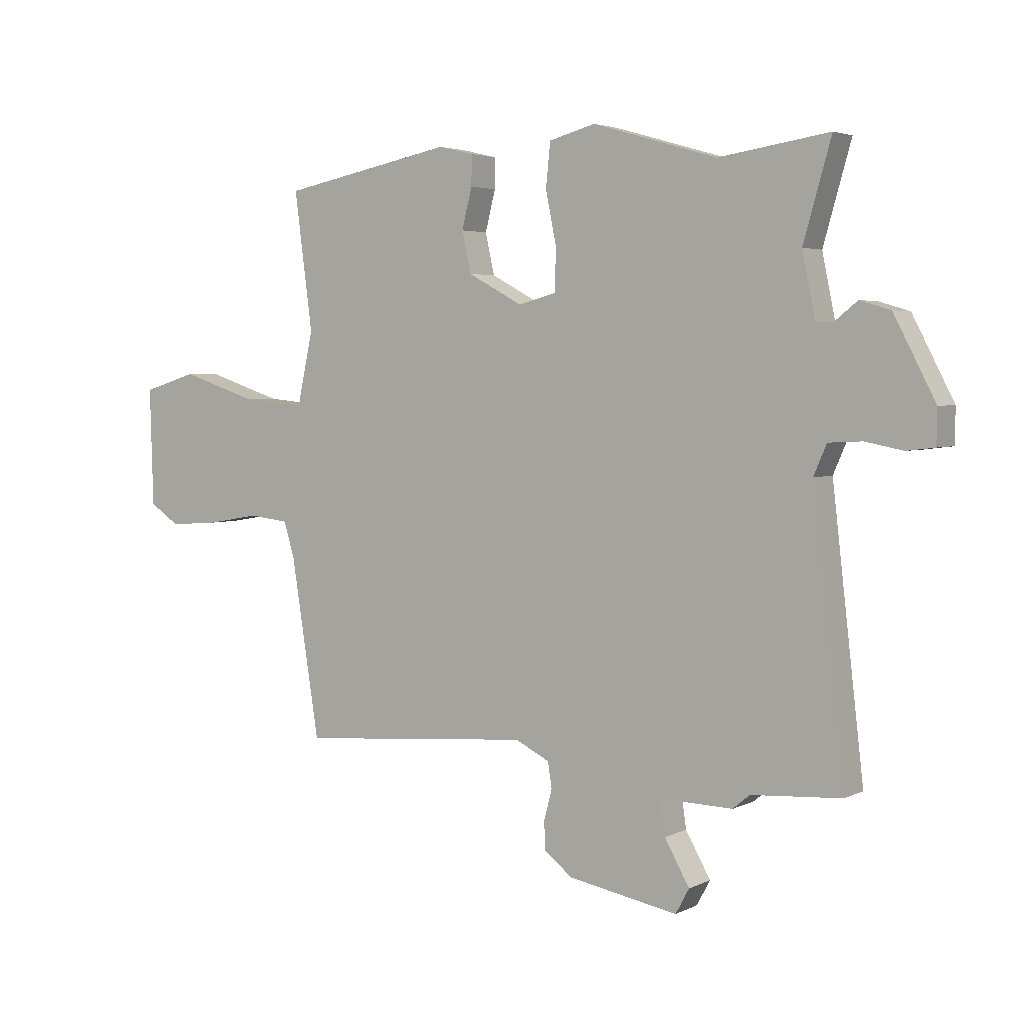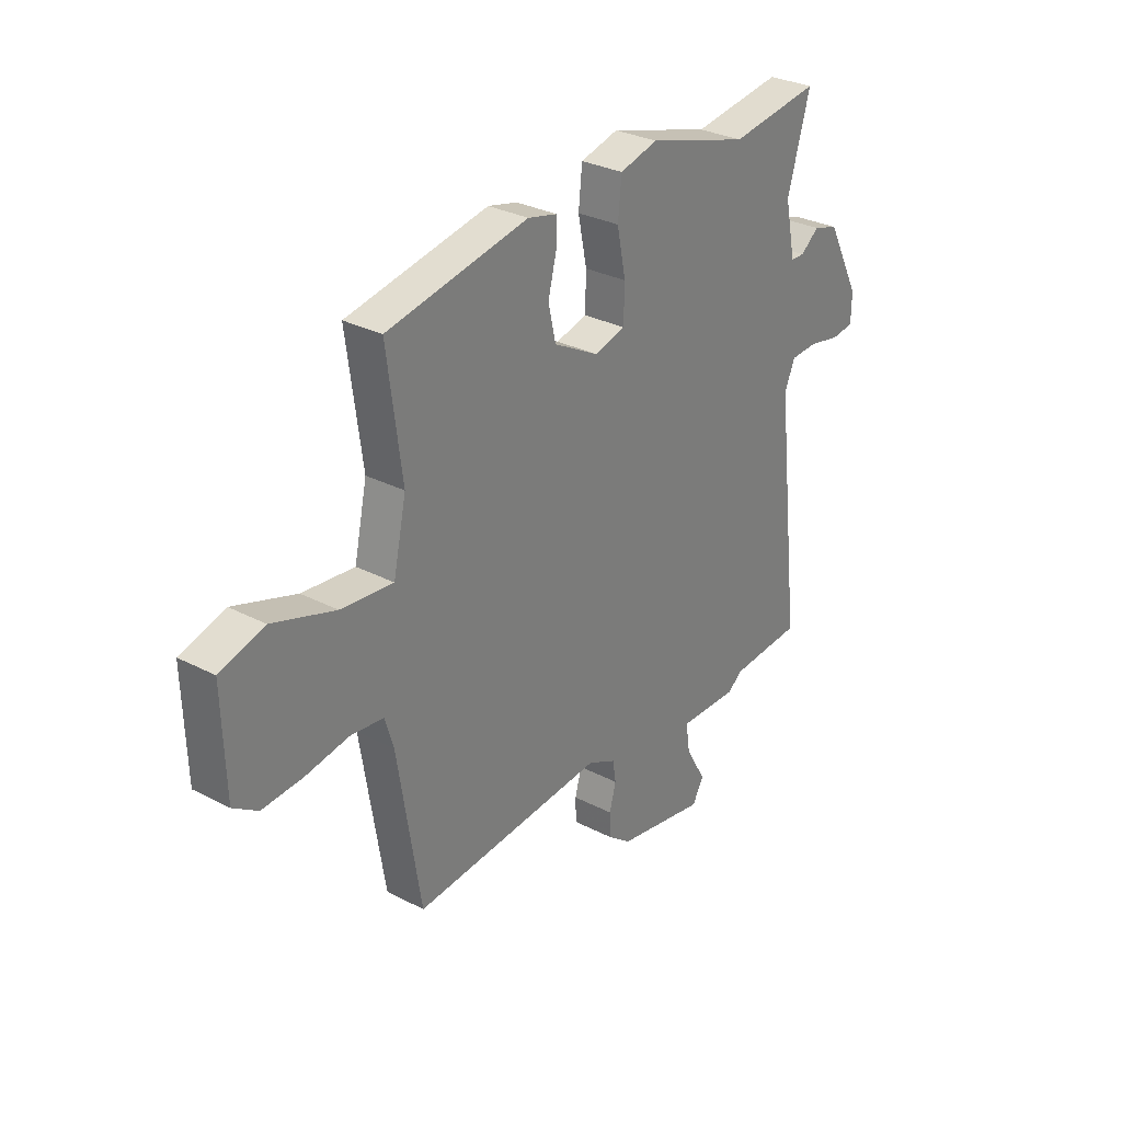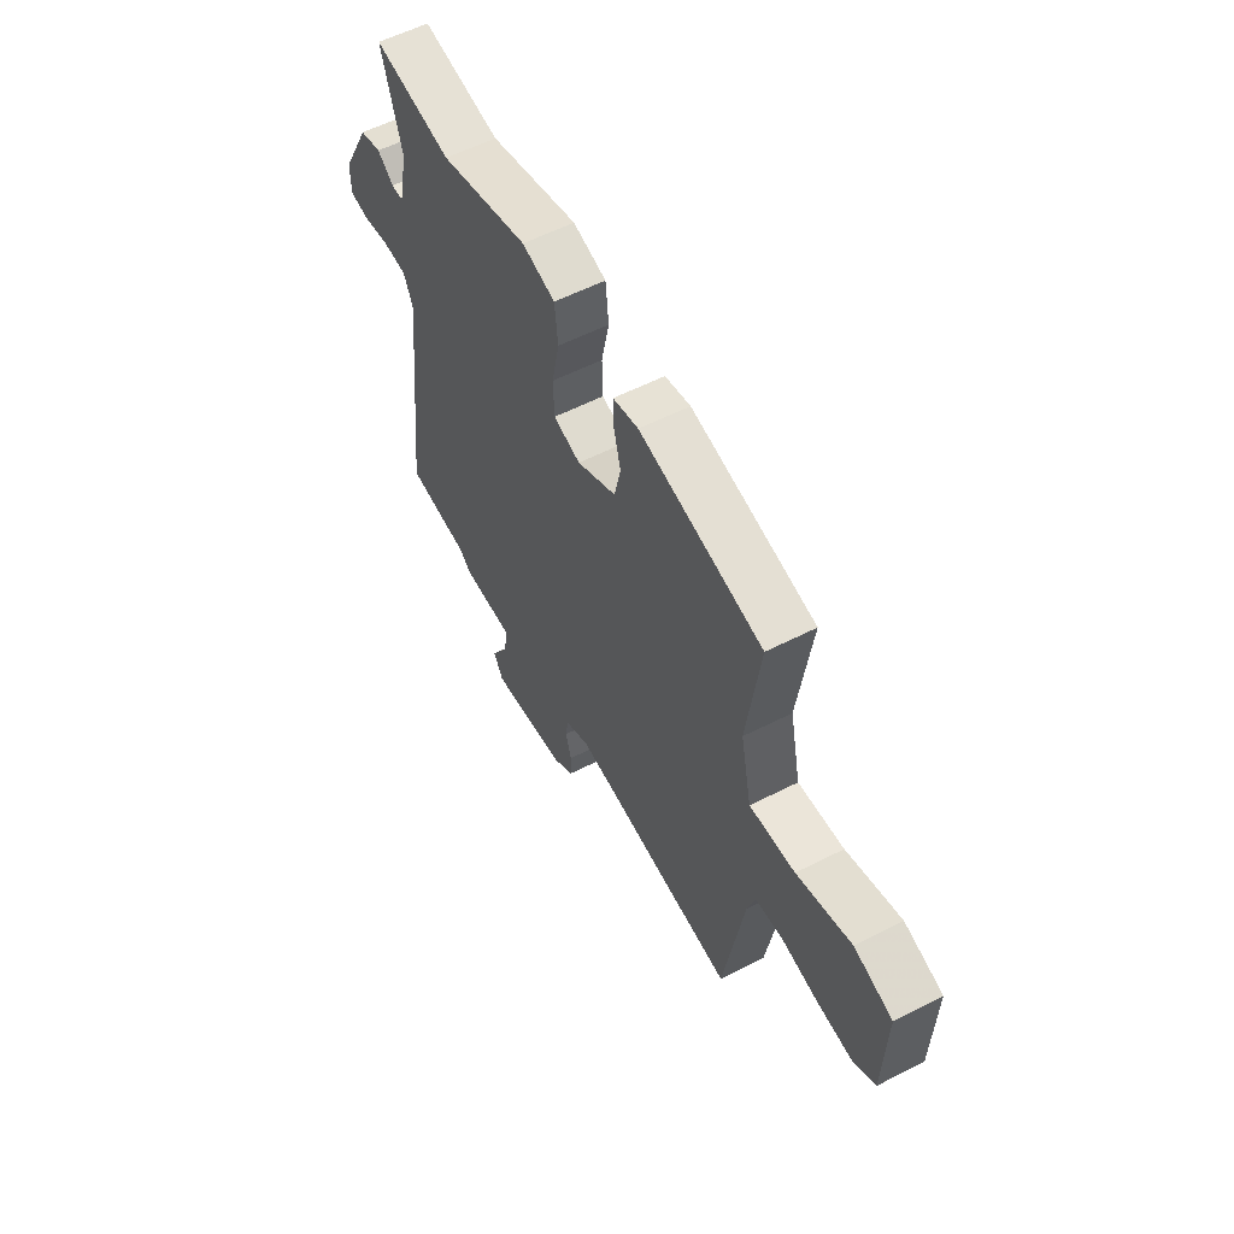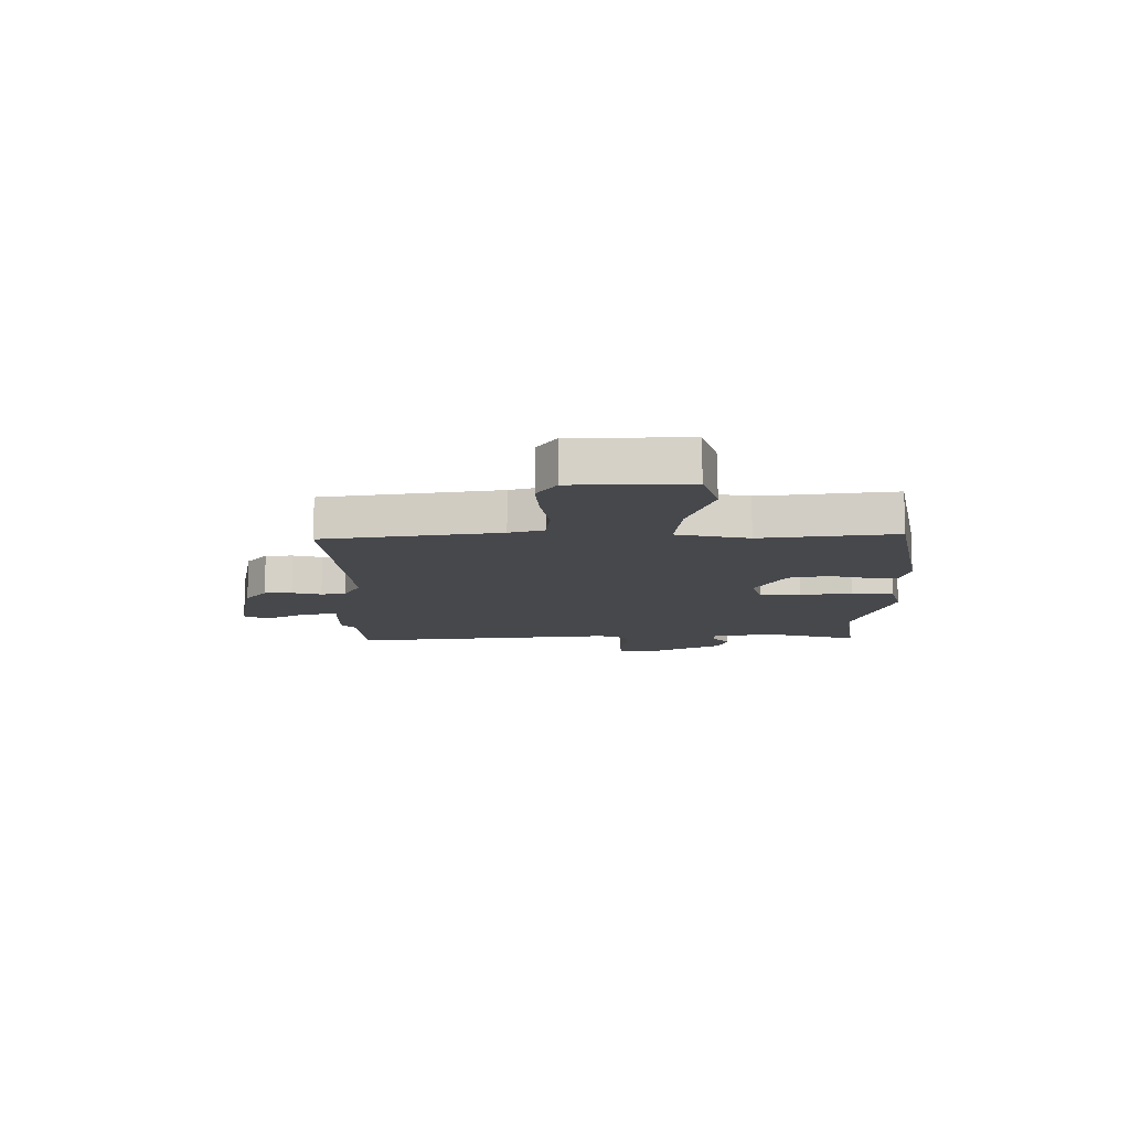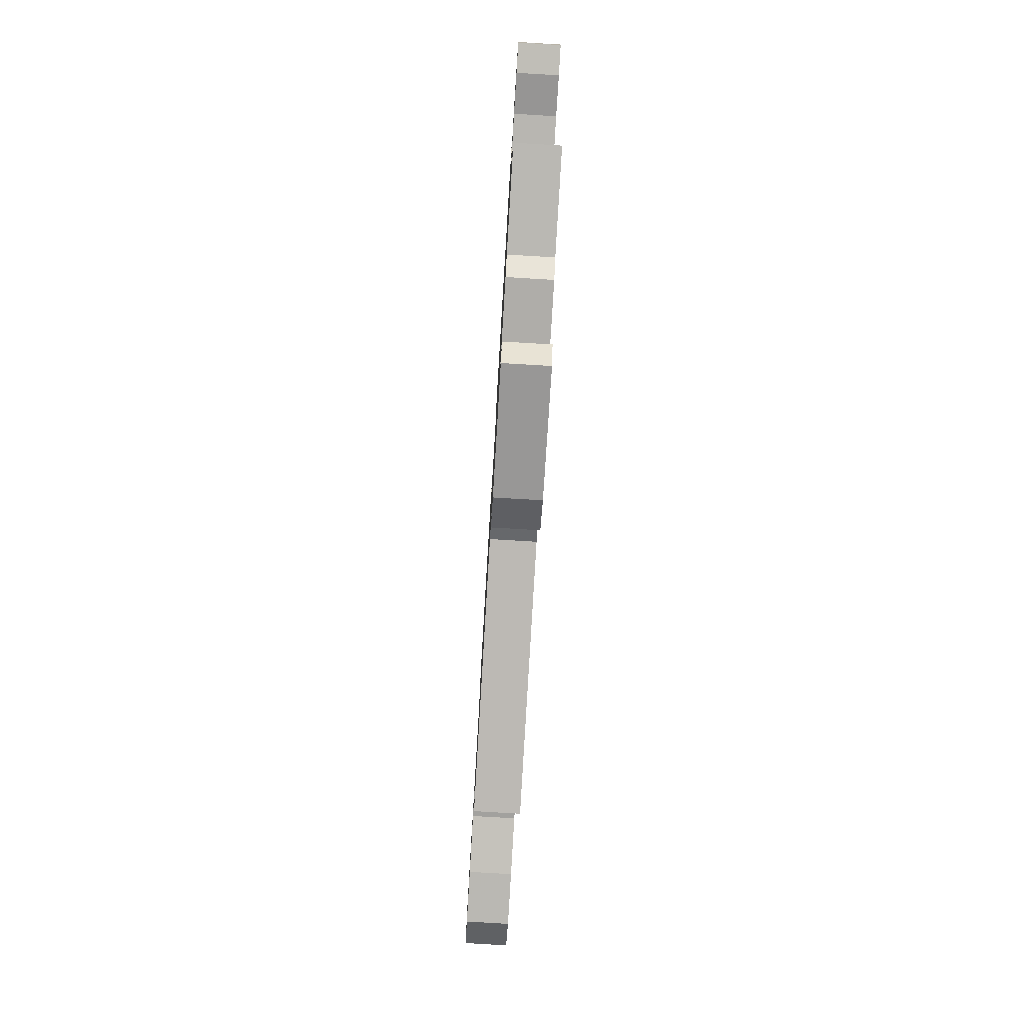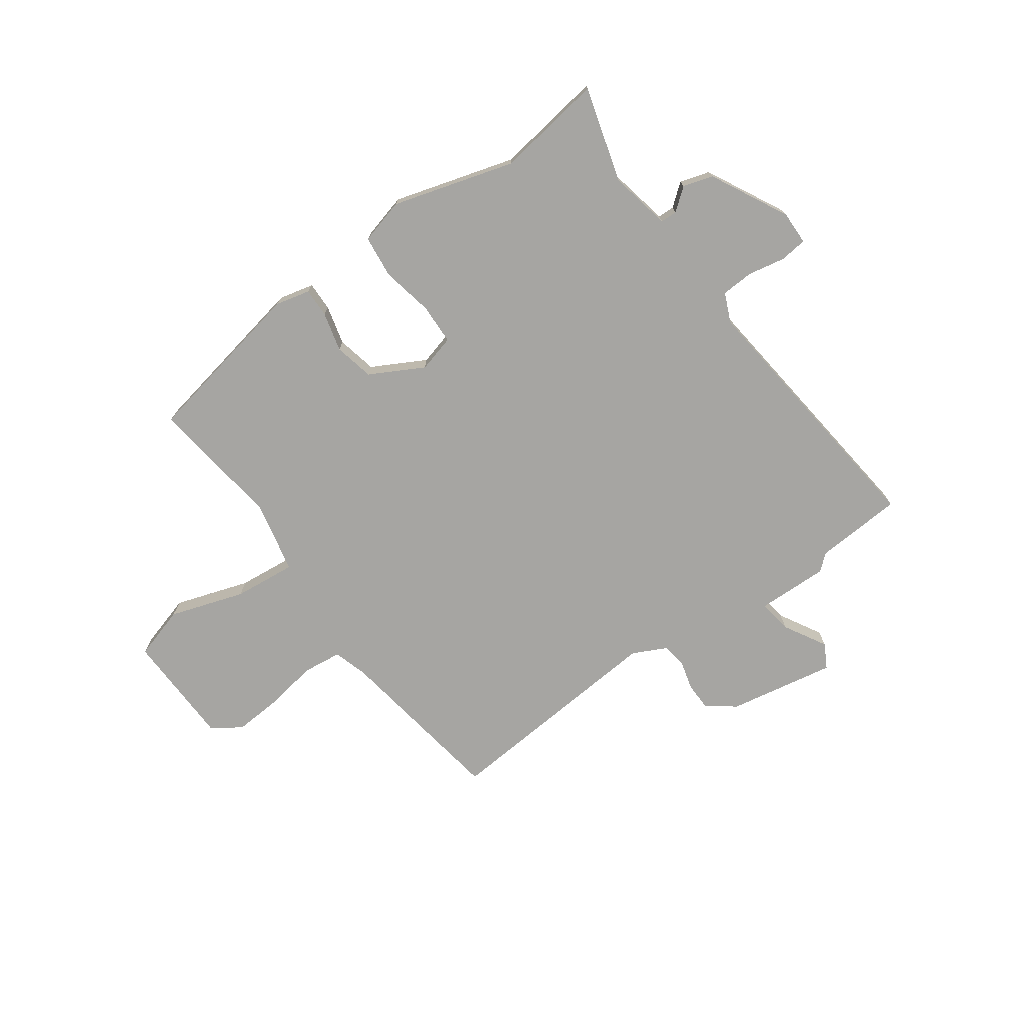
<metadata>
{"format":"obj","ext":"obj","renderer":"f3d","projection":"perspective","resolution":1024,"background":"white","views":[{"elev":3.6,"azim":33.0,"up":"+Z"},{"elev":30.1,"azim":-52.8,"up":"+Z"},{"elev":57.7,"azim":-117.9,"up":"+Z"},{"elev":-11.4,"azim":-90.0,"up":"+Y"},{"elev":-78.6,"azim":86.6,"up":"+Z"},{"elev":-73.7,"azim":35.5,"up":"+Y"}]}
</metadata>
<code>
v 0.339 0.07 0.476
v 0.534 0.07 0.505
v 0.485 0.07 0.334
v 0.508 0.07 0.223
v 0.538 0.07 0.222
v 0.578 0.07 0.254
v 0.632 0.07 0.238
v 0.705 0.07 0.098
v 0.704 0.07 0.037
v 0.655 0.07 0.031
v 0.588 0.07 0.044
v 0.529 0.07 0.041
v 0.506 0.07 -0.012
v 0.562 0.07 -0.496
v 0.403 0.07 -0.507
v 0.373 0.07 -0.532
v 0.244 0.07 -0.529
v 0.253 0.07 -0.59
v 0.297 0.07 -0.667
v 0.273 0.07 -0.711
v 0.079 0.07 -0.676
v 0.028 0.07 -0.637
v 0.027 0.07 -0.587
v 0.041 0.07 -0.534
v 0.034 0.07 -0.489
v -0.027 0.07 -0.459
v -0.443 0.07 -0.493
v -0.493 0.07 -0.178
v -0.512 0.07 -0.116
v -0.583 0.07 -0.108
v -0.677 0.07 -0.124
v -0.764 0.07 -0.13
v -0.817 0.07 -0.095
v -0.823 0.07 0.113
v -0.727 0.07 0.142
v -0.592 0.07 0.098
v -0.479 0.07 0.087
v -0.451 0.07 0.217
v -0.483 0.07 0.459
v -0.178 0.07 0.519
v -0.115 0.07 0.504
v -0.116 0.07 0.451
v -0.134 0.07 0.38
v -0.118 0.07 0.308
v -0.021 0.07 0.256
v 0.046 0.07 0.274
v 0.048 0.07 0.348
v 0.029 0.07 0.441
v 0.037 0.07 0.518
v 0.119 0.07 0.54
v 0.339 0 0.476
v 0.534 0 0.505
v 0.485 0 0.334
v 0.508 0 0.223
v 0.538 0 0.222
v 0.578 0 0.254
v 0.632 0 0.238
v 0.705 0 0.098
v 0.704 0 0.037
v 0.655 0 0.031
v 0.588 0 0.044
v 0.529 0 0.041
v 0.506 0 -0.012
v 0.562 0 -0.496
v 0.403 0 -0.507
v 0.373 0 -0.532
v 0.244 0 -0.529
v 0.253 0 -0.59
v 0.297 0 -0.667
v 0.273 0 -0.711
v 0.079 0 -0.676
v 0.028 0 -0.637
v 0.027 0 -0.587
v 0.041 0 -0.534
v 0.034 0 -0.489
v -0.027 0 -0.459
v -0.443 0 -0.493
v -0.493 0 -0.178
v -0.512 0 -0.116
v -0.583 0 -0.108
v -0.677 0 -0.124
v -0.764 0 -0.13
v -0.817 0 -0.095
v -0.823 0 0.113
v -0.727 0 0.142
v -0.592 0 0.098
v -0.479 0 0.087
v -0.451 0 0.217
v -0.483 0 0.459
v -0.178 0 0.519
v -0.115 0 0.504
v -0.116 0 0.451
v -0.134 0 0.38
v -0.118 0 0.308
v -0.021 0 0.256
v 0.046 0 0.274
v 0.048 0 0.348
v 0.029 0 0.441
v 0.037 0 0.518
v 0.119 0 0.54
f 49 50 1
f 48 49 1
f 47 48 1
f 1 2 3
f 47 1 3
f 46 47 3
f 45 46 3 4
f 41 42 43
f 40 41 43
f 39 40 43
f 38 39 43
f 37 38 43 44
f 34 35 36
f 33 34 36
f 32 33 36
f 31 32 36
f 30 31 36
f 29 30 36 37
f 37 44 45
f 29 37 45
f 28 29 45
f 22 23 24
f 21 22 24
f 20 21 24
f 19 20 24
f 18 19 24
f 17 18 24 25
f 17 25 26
f 16 17 26
f 15 16 26
f 13 14 15 26
f 9 10 11
f 8 9 11
f 7 8 11
f 6 7 11
f 5 6 11
f 4 5 11 12
f 27 28 45
f 26 27 45
f 13 26 45
f 12 13 45
f 4 12 45
f 51 100 99
f 51 99 98
f 51 98 97
f 53 52 51
f 53 51 97
f 53 97 96
f 54 53 96 95
f 93 92 91
f 93 91 90
f 93 90 89
f 93 89 88
f 94 93 88 87
f 86 85 84
f 86 84 83
f 86 83 82
f 86 82 81
f 86 81 80
f 87 86 80 79
f 95 94 87
f 95 87 79
f 95 79 78
f 74 73 72
f 74 72 71
f 74 71 70
f 74 70 69
f 74 69 68
f 75 74 68 67
f 76 75 67
f 76 67 66
f 76 66 65
f 76 65 64 63
f 61 60 59
f 61 59 58
f 61 58 57
f 61 57 56
f 61 56 55
f 62 61 55 54
f 95 78 77
f 95 77 76
f 95 76 63
f 95 63 62
f 95 62 54
f 1 51 52 2
f 2 52 53 3
f 3 53 54 4
f 4 54 55 5
f 5 55 56 6
f 6 56 57 7
f 7 57 58 8
f 8 58 59 9
f 9 59 60 10
f 10 60 61 11
f 11 61 62 12
f 12 62 63 13
f 13 63 64 14
f 14 64 65 15
f 15 65 66 16
f 16 66 67 17
f 17 67 68 18
f 18 68 69 19
f 19 69 70 20
f 20 70 71 21
f 21 71 72 22
f 22 72 73 23
f 23 73 74 24
f 24 74 75 25
f 25 75 76 26
f 26 76 77 27
f 27 77 78 28
f 28 78 79 29
f 29 79 80 30
f 30 80 81 31
f 31 81 82 32
f 32 82 83 33
f 33 83 84 34
f 34 84 85 35
f 35 85 86 36
f 36 86 87 37
f 37 87 88 38
f 38 88 89 39
f 39 89 90 40
f 40 90 91 41
f 41 91 92 42
f 42 92 93 43
f 43 93 94 44
f 44 94 95 45
f 45 95 96 46
f 46 96 97 47
f 47 97 98 48
f 48 98 99 49
f 49 99 100 50
f 50 100 51 1

</code>
